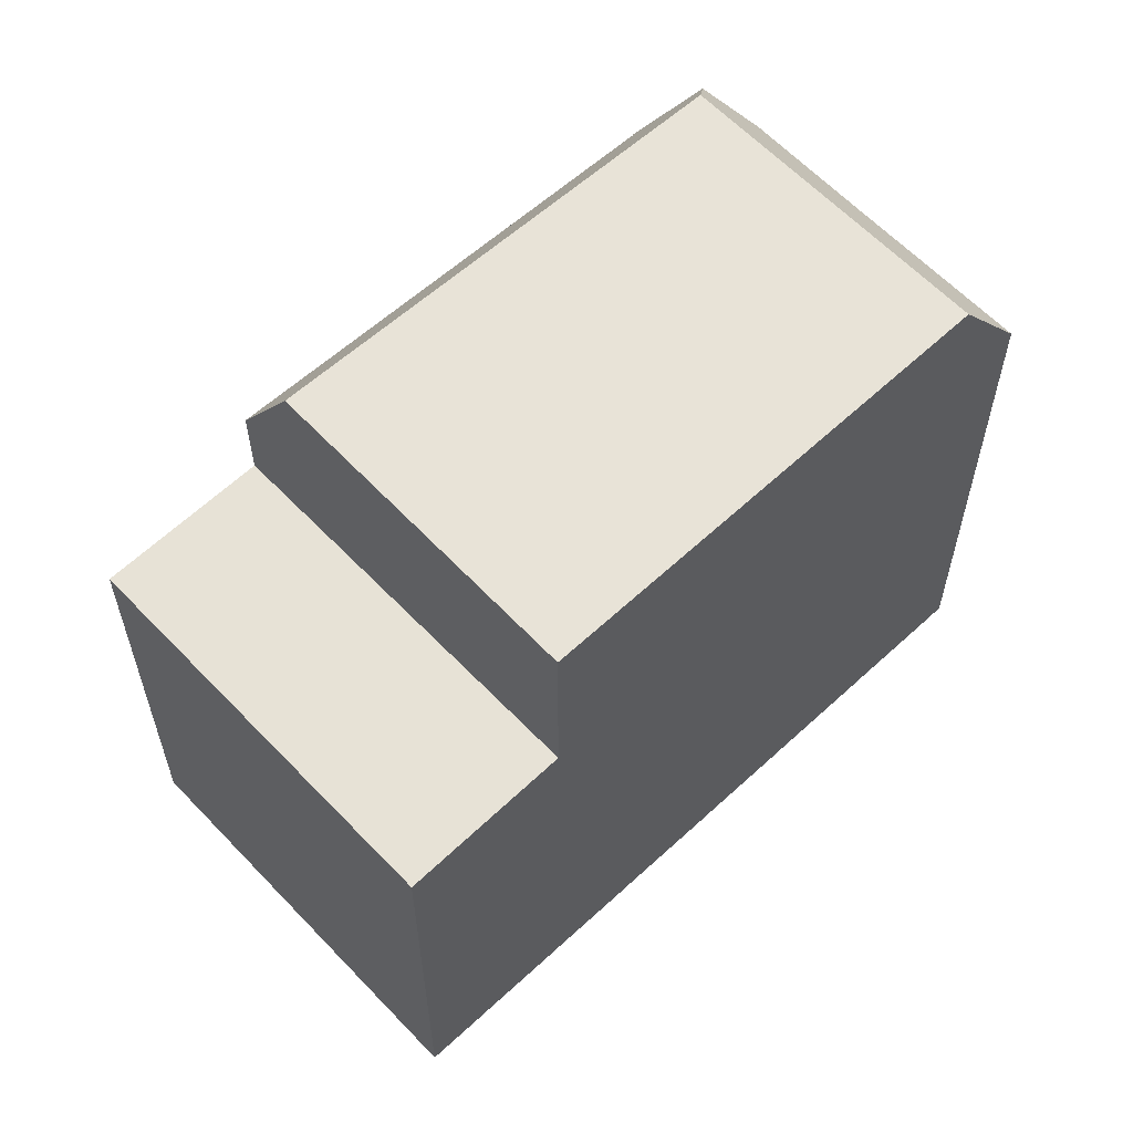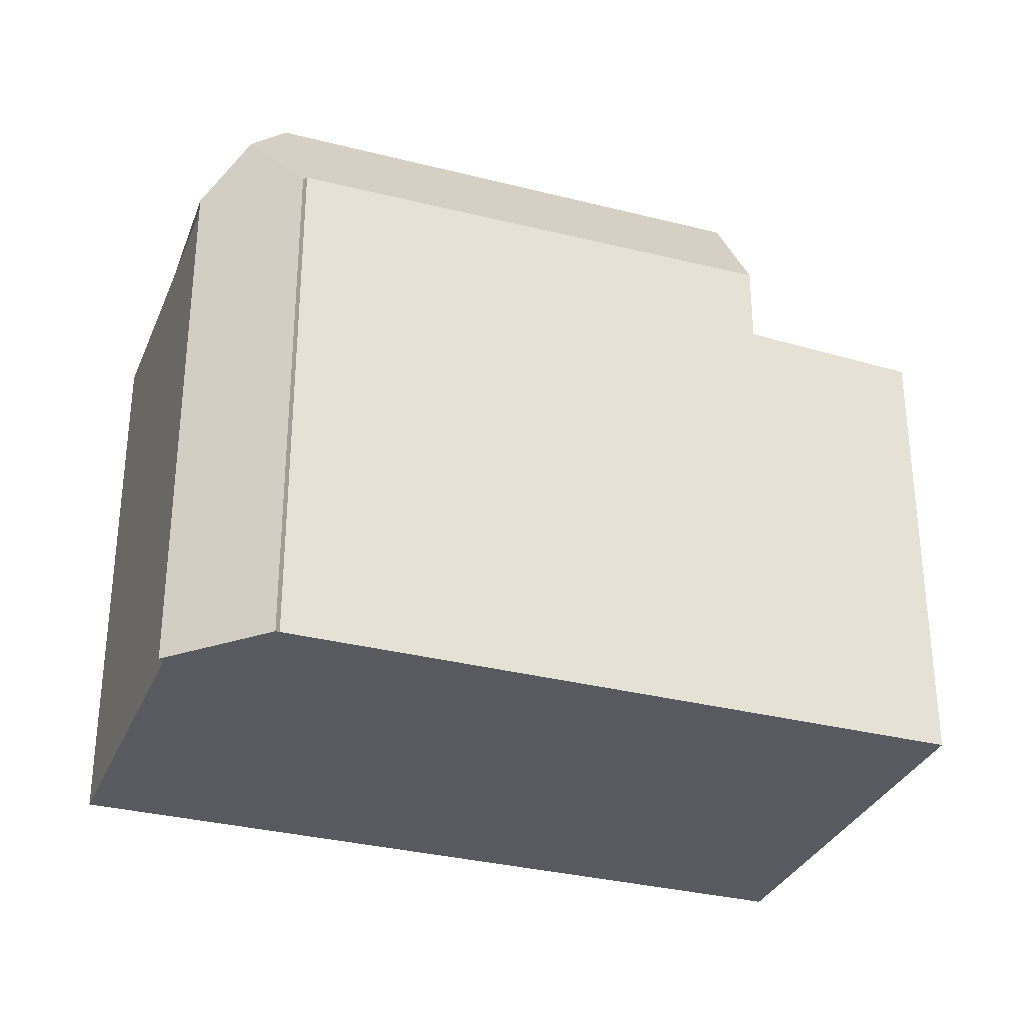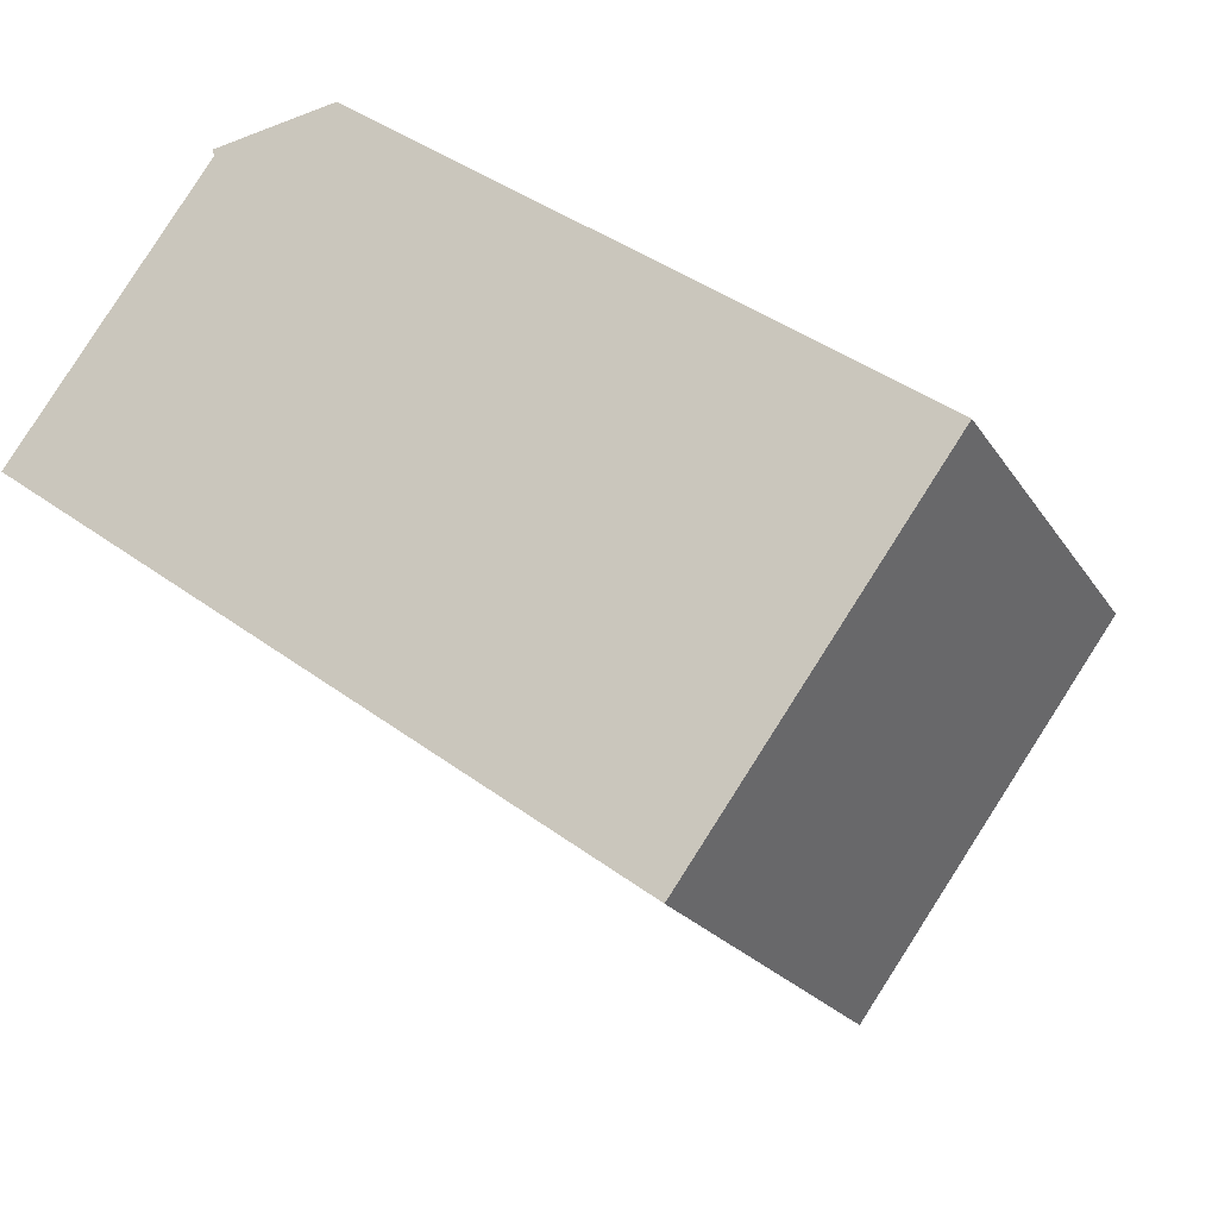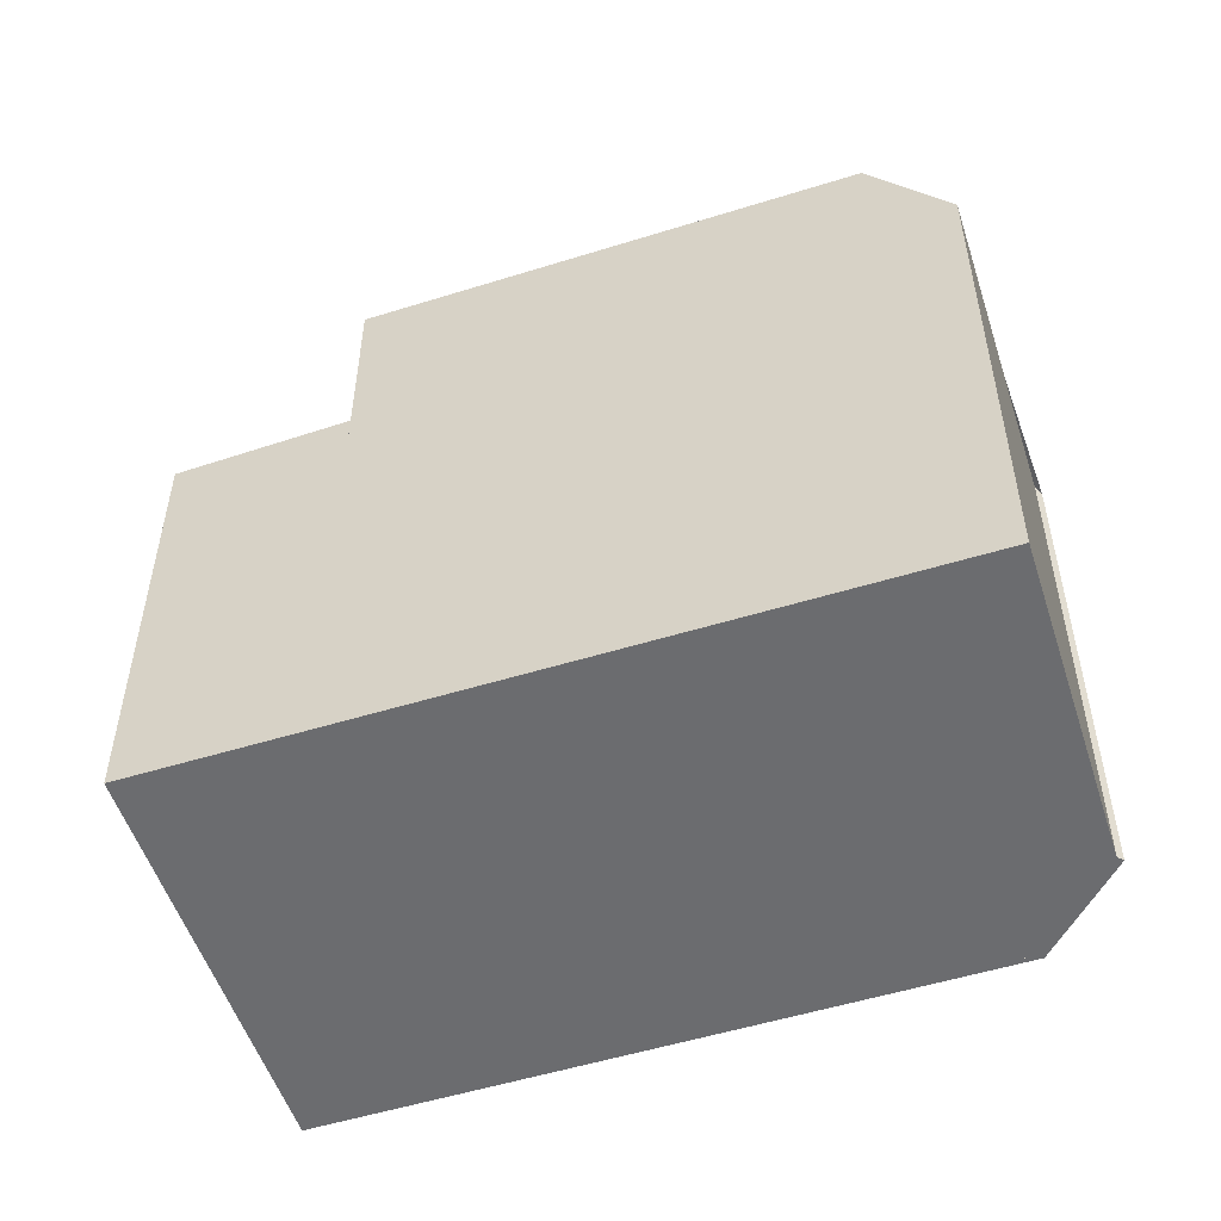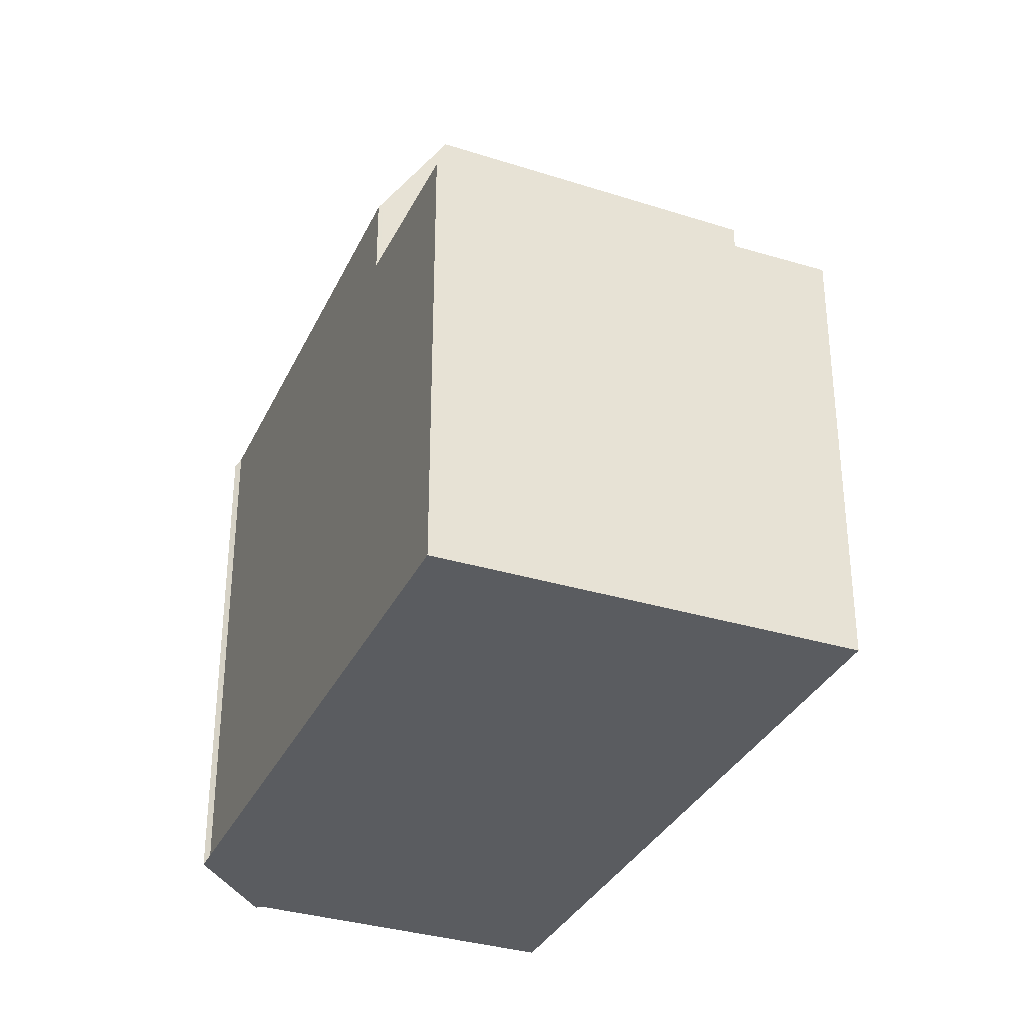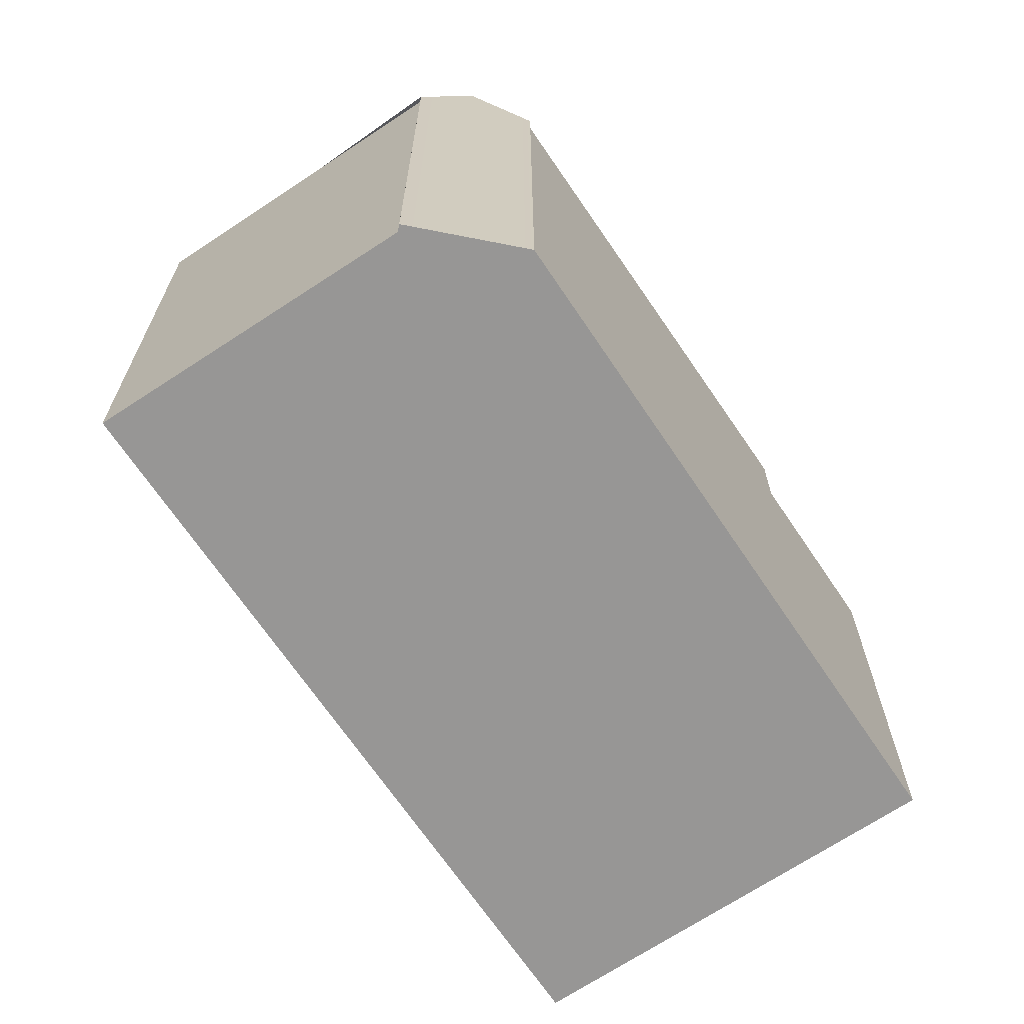
<metadata>
{"format":"obj","ext":"obj","renderer":"f3d","projection":"perspective","resolution":1024,"background":"white","views":[{"elev":60.4,"azim":-7.4,"up":"+Z"},{"elev":-31.9,"azim":-164.0,"up":"+Z"},{"elev":-20.6,"azim":-156.9,"up":"+Y"},{"elev":-53.7,"azim":54.1,"up":"+Z"},{"elev":-33.6,"azim":-76.8,"up":"+Z"},{"elev":-67.9,"azim":159.8,"up":"+Z"}]}
</metadata>
<code>
v -775.5 -1317 5.822
v -778.7 -1313 5.792
v -771.7 -1308 6.879
v -771.7 -1308 6.774
v -770.1 -1308 6.976
v -770.1 -1308 7.067
v -767.6 -1312 6.948
v -769 -1311 8.405
v -771 -1309 8.47
v -768.4 -1312 8.388
v -768.4 -1312 8.388
v -773.7 -1316 8.299
v -773.7 -1316 5.923
v -776.9 -1312 5.893
v -776.9 -1312 5.893
v -773.7 -1316 5.923
v -771 -1309 8.47
v -776.9 -1312 6.911
v -776.3 -1312 8.384
v -770.8 -1308 7.698
v -769 -1311 8.405
v -767.8 -1312 7.25
v -773.7 -1316 6.992
v -774.3 -1315 8.319
v -770.8 -1308 7.698
v -771 -1309 8.47
v -771.6 -1308 6.889
v -776.9 -1312 7.008
v -776.9 -1312 5.894
v -778.7 -1313 5.793
v -776.9 -1312 5.894
v -776.9 -1312 7.008
v -776.9 -1312 6.911
v -776.3 -1312 8.384
v -774.3 -1315 8.319
v -773.7 -1316 8.299
v -776.3 -1312 8.384
v -773.7 -1316 8.299
v -768.5 -1312 8.388
v -768.5 -1312 8.388
v -767.8 -1312 7.275
v -767.6 -1312 6.949
v -773.7 -1316 7.018
v -773.7 -1316 8.299
v -773.7 -1316 5.923
v -775.6 -1317 5.822
v -773.7 -1316 5.923
v -771 -1309 8.47
v -769 -1311 8.405
v -768.5 -1312 8.388
v -768.5 -1312 8.387
v -771.6 -1308 6.89
v -771.6 -1308 6.813
v -771 -1309 8.47
v -768 -1312 7.553
v -768.1 -1312 7.559
v -770.8 -1308 7.687
v -767.9 -1312 7.552
v -770.3 -1308 7.129
v -767.7 -1312 7.072
v -767.7 -1312 7.072
v -775.5 -1317 5.825
v -775.5 -1317 5.825
v -778.7 -1313 5.793
v -778.7 -1313 5.793
v -768.5 -1312 8.389
v -773.8 -1316 8.302
v -767.9 -1312 7.371
v -768 -1312 7.555
v -767.7 -1312 7.073
v -768.5 -1312 8.39
v -768.5 -1312 8.39
v -767.6 -1312 6.951
v -775.6 -1317 5.824
v -773.8 -1316 5.922
v -773.8 -1316 8.302
v -773.8 -1316 7.193
v -775.6 -1317 5.821
v -773.8 -1316 5.922
v -775.6 -1317 5.822
v -775.5 -1317 5.822
v -775.5 -1317 8.882e-16
v -775.6 -1317 0
v -778.7 -1313 5.793
v -778.7 -1313 5.792
v -778.7 -1313 8.882e-16
v -778.7 -1313 0
v -771.7 -1308 6.774
v -771.7 -1308 6.879
v -771.7 -1308 0
v -771.7 -1308 -8.882e-16
v -771.6 -1308 6.813
v -771.7 -1308 6.774
v -771.7 -1308 -8.882e-16
v -771.6 -1308 8.882e-16
v -770.1 -1308 7.067
v -770.1 -1308 6.976
v -770.1 -1308 8.882e-16
v -770.1 -1308 0
v -767.6 -1312 6.951
v -770.1 -1308 7.067
v -770.1 -1308 0
v -767.6 -1312 0
v -767.7 -1312 7.072
v -767.6 -1312 6.948
v -767.6 -1312 0
v -767.7 -1312 0
v -768.5 -1312 8.387
v -768.4 -1312 8.388
v -768.4 -1312 0
v -768.5 -1312 0
v -775.5 -1317 5.825
v -773.7 -1316 5.923
v -773.7 -1316 0
v -775.5 -1317 -8.882e-16
v -770.8 -1308 7.687
v -770.8 -1308 7.698
v -770.8 -1308 0
v -770.8 -1308 0
v -767.9 -1312 7.552
v -767.8 -1312 7.25
v -767.8 -1312 0
v -767.9 -1312 0
v -770.8 -1308 7.698
v -771.6 -1308 6.889
v -771.6 -1308 0
v -770.8 -1308 0
v -778.7 -1313 5.792
v -778.7 -1313 5.793
v -778.7 -1313 0
v -778.7 -1313 8.882e-16
v -771.7 -1308 6.879
v -776.9 -1312 6.911
v -776.9 -1312 0
v -771.7 -1308 0
v -767.6 -1312 6.948
v -767.6 -1312 6.949
v -767.6 -1312 -8.882e-16
v -767.6 -1312 0
v -775.6 -1317 5.821
v -775.6 -1317 5.822
v -775.6 -1317 0
v -775.6 -1317 0
v -773.7 -1316 8.299
v -768.5 -1312 8.387
v -768.5 -1312 0
v -773.7 -1316 0
v -771.6 -1308 6.889
v -771.6 -1308 6.813
v -771.6 -1308 8.882e-16
v -771.6 -1308 0
v -770.3 -1308 7.129
v -770.8 -1308 7.687
v -770.8 -1308 0
v -770.3 -1308 0
v -768.4 -1312 8.388
v -767.9 -1312 7.552
v -767.9 -1312 0
v -768.4 -1312 0
v -770.1 -1308 6.976
v -770.3 -1308 7.129
v -770.3 -1308 0
v -770.1 -1308 8.882e-16
v -767.8 -1312 7.25
v -767.7 -1312 7.072
v -767.7 -1312 0
v -767.8 -1312 0
v -775.5 -1317 5.822
v -775.5 -1317 5.825
v -775.5 -1317 -8.882e-16
v -775.5 -1317 8.882e-16
v -776.9 -1312 5.893
v -778.7 -1313 5.793
v -778.7 -1313 0
v -776.9 -1312 8.882e-16
v -767.6 -1312 6.949
v -767.6 -1312 6.951
v -767.6 -1312 0
v -767.6 -1312 -8.882e-16
v -778.7 -1313 5.793
v -775.6 -1317 5.821
v -775.6 -1317 0
v -778.7 -1313 0
v -775.5 -1317 0
v -778.7 -1313 0
v -771.7 -1308 0
v -771.7 -1308 0
v -770.1 -1308 0
v -770.1 -1308 0
v -767.6 -1312 0
f 53 27 52
f 55 41 22 58
f 65 30 2 64
f 28 18 15 31
f 61 22 41 60
f 77 43 44 76
f 52 27 25 26 54
f 74 62 46 78
f 79 47 43 77
f 49 35 34 48
f 51 36 38 50
f 67 35 49 66
f 69 56 68
f 68 56 57 59 70
f 43 23 12 44
f 63 1 46 62
f 47 16 23 43
f 48 9 8 49
f 50 39 10 51
f 66 49 8 71
f 52 32 33 3 4 53
f 54 37 32 52
f 72 21 56 69
f 56 21 17 20 57
f 58 11 40 55
f 70 59 5 6 73
f 60 42 7 61
f 62 45 13 63
f 64 14 29 65
f 75 45 62 74
f 66 50 38 67
f 68 41 55 69
f 70 60 41 68
f 71 39 50 66
f 69 55 40 72
f 73 42 60 70
f 74 65 29 75
f 76 24 77
f 78 30 65 74
f 77 24 19 28 31 79
f 81 82 83 80
f 85 86 87 84
f 89 90 91 88
f 93 94 95 92
f 97 98 99 96
f 101 102 103 100
f 105 106 107 104
f 109 110 111 108
f 113 114 115 112
f 117 118 119 116
f 121 122 123 120
f 125 126 127 124
f 129 130 131 128
f 133 134 135 132
f 137 138 139 136
f 141 142 143 140
f 145 146 147 144
f 149 150 151 148
f 153 154 155 152
f 157 158 159 156
f 161 162 163 160
f 165 166 167 164
f 169 170 171 168
f 173 174 175 172
f 177 178 179 176
f 181 182 183 180
f 185 186 187 188 189 190 184

</code>
